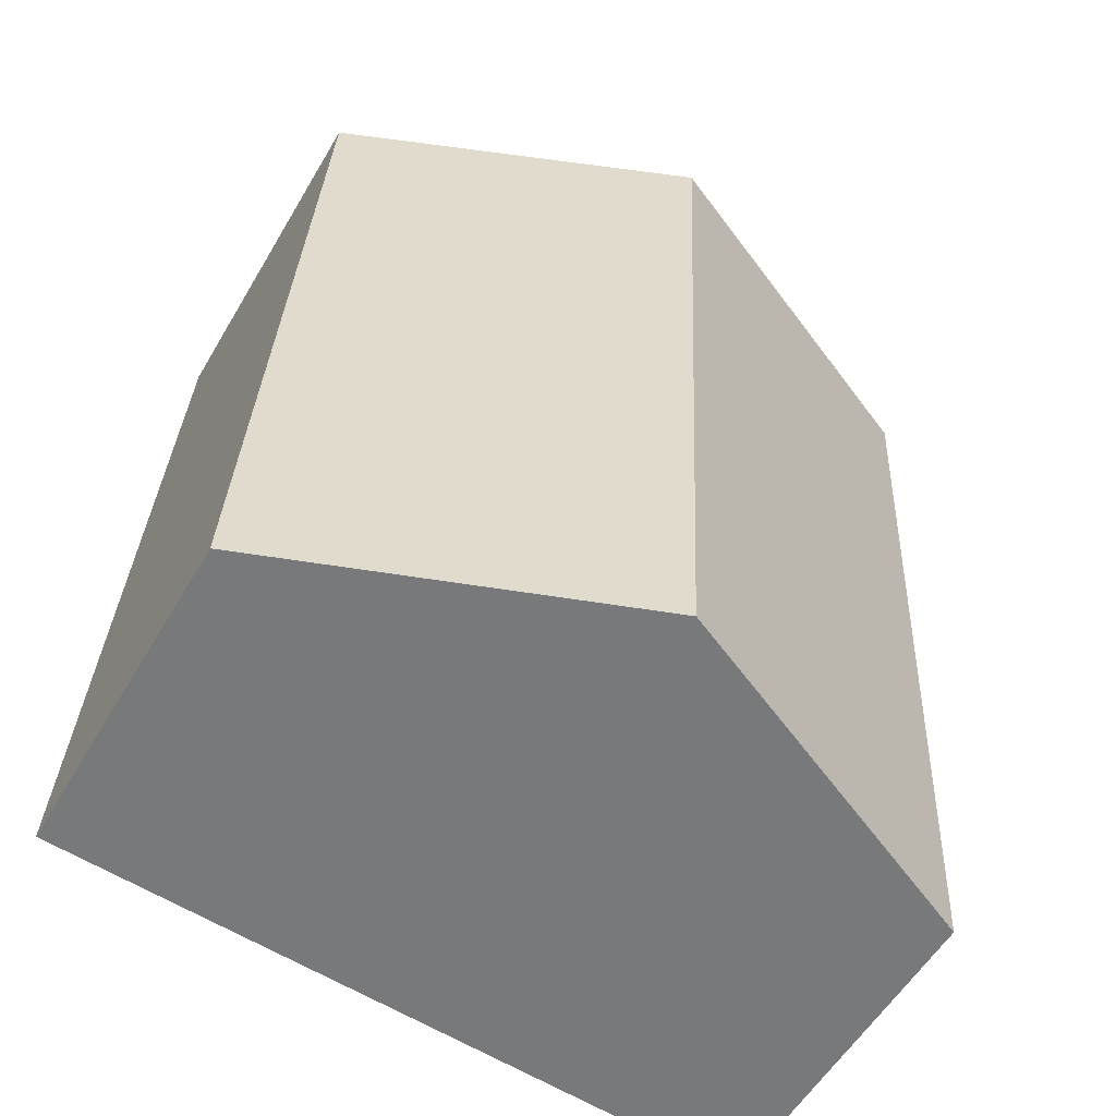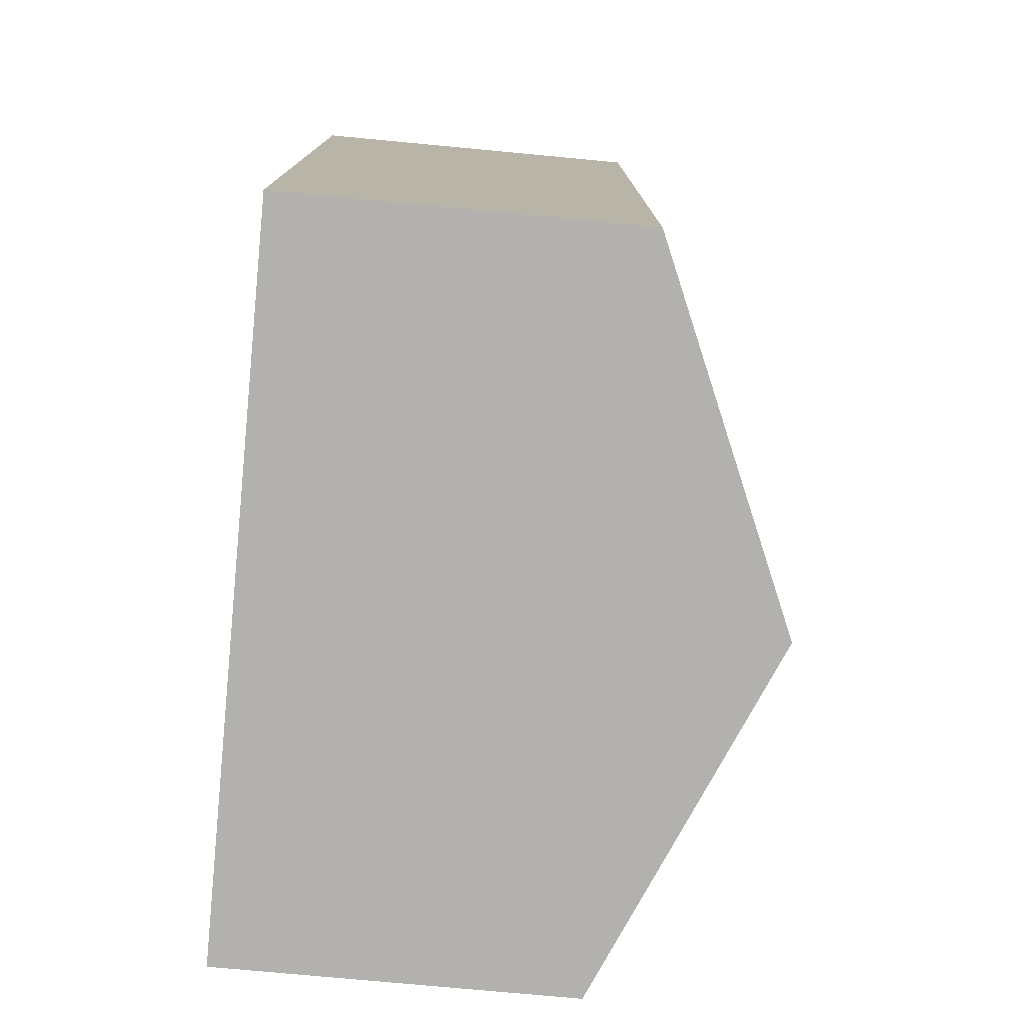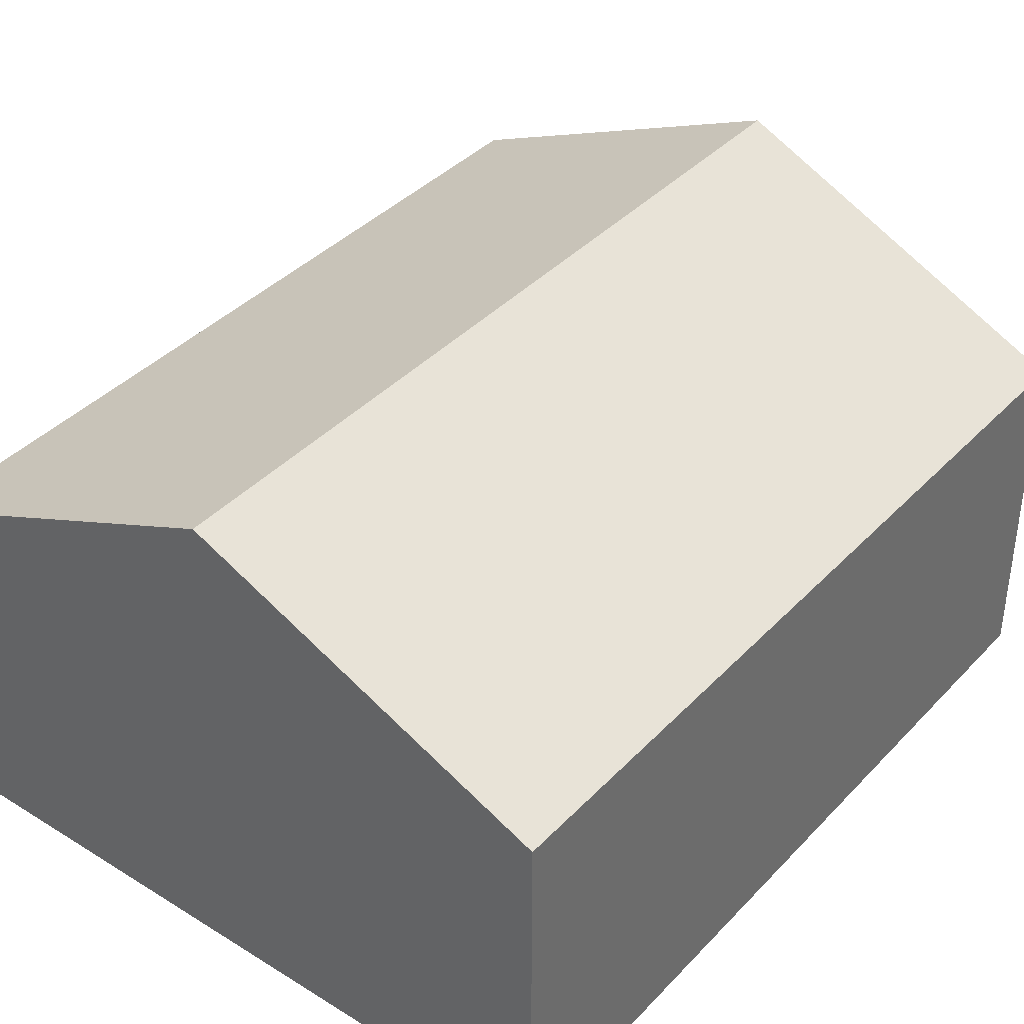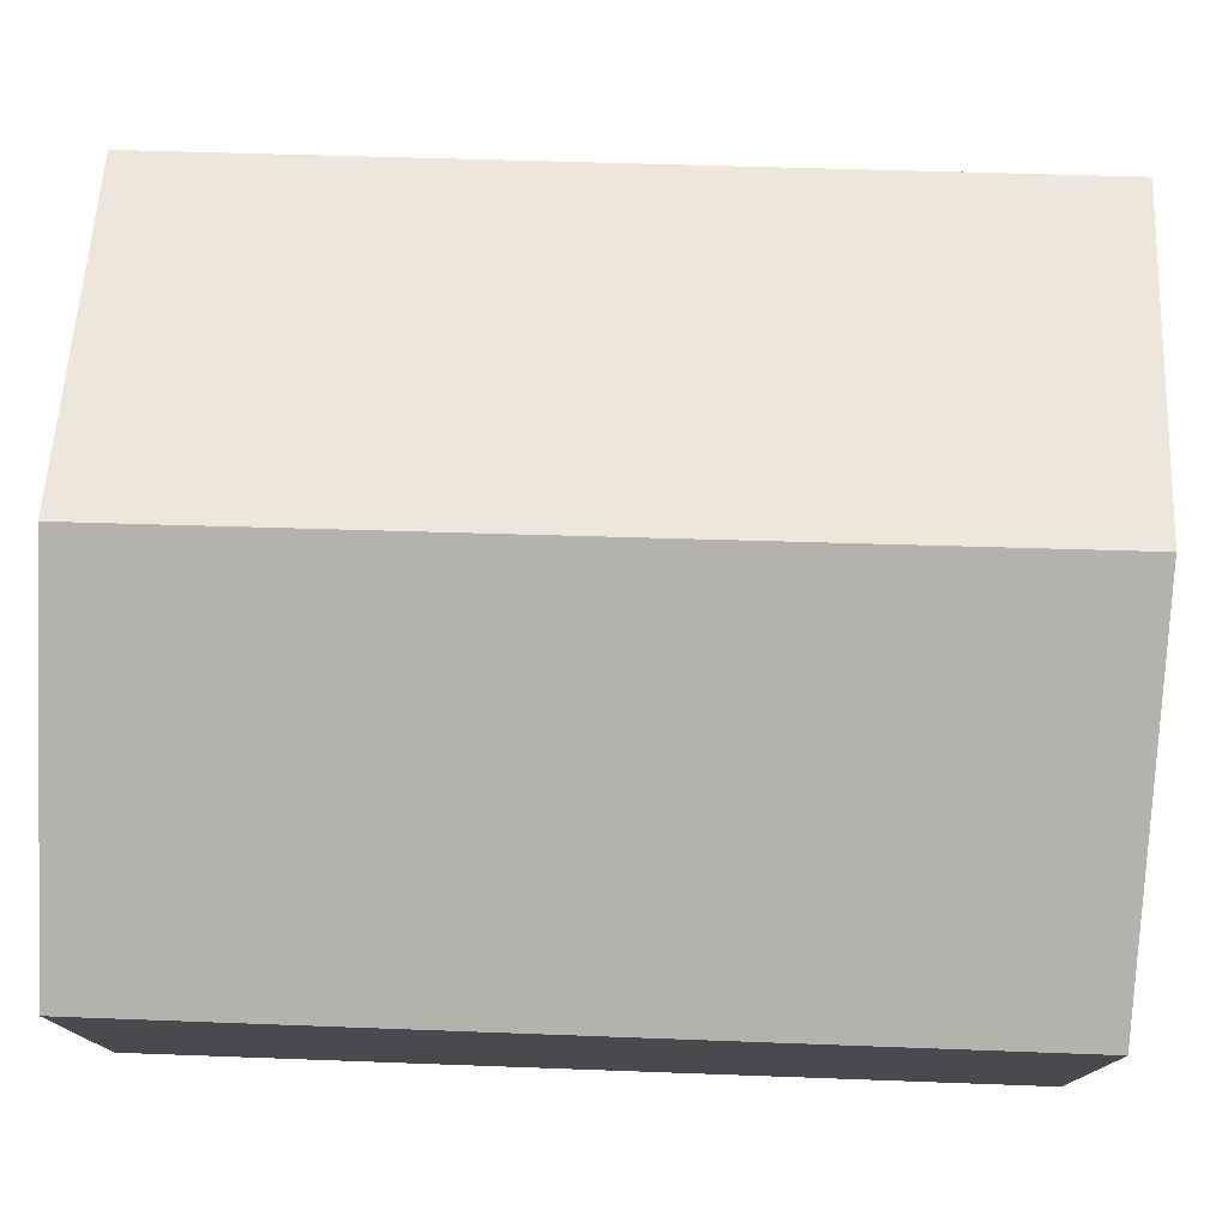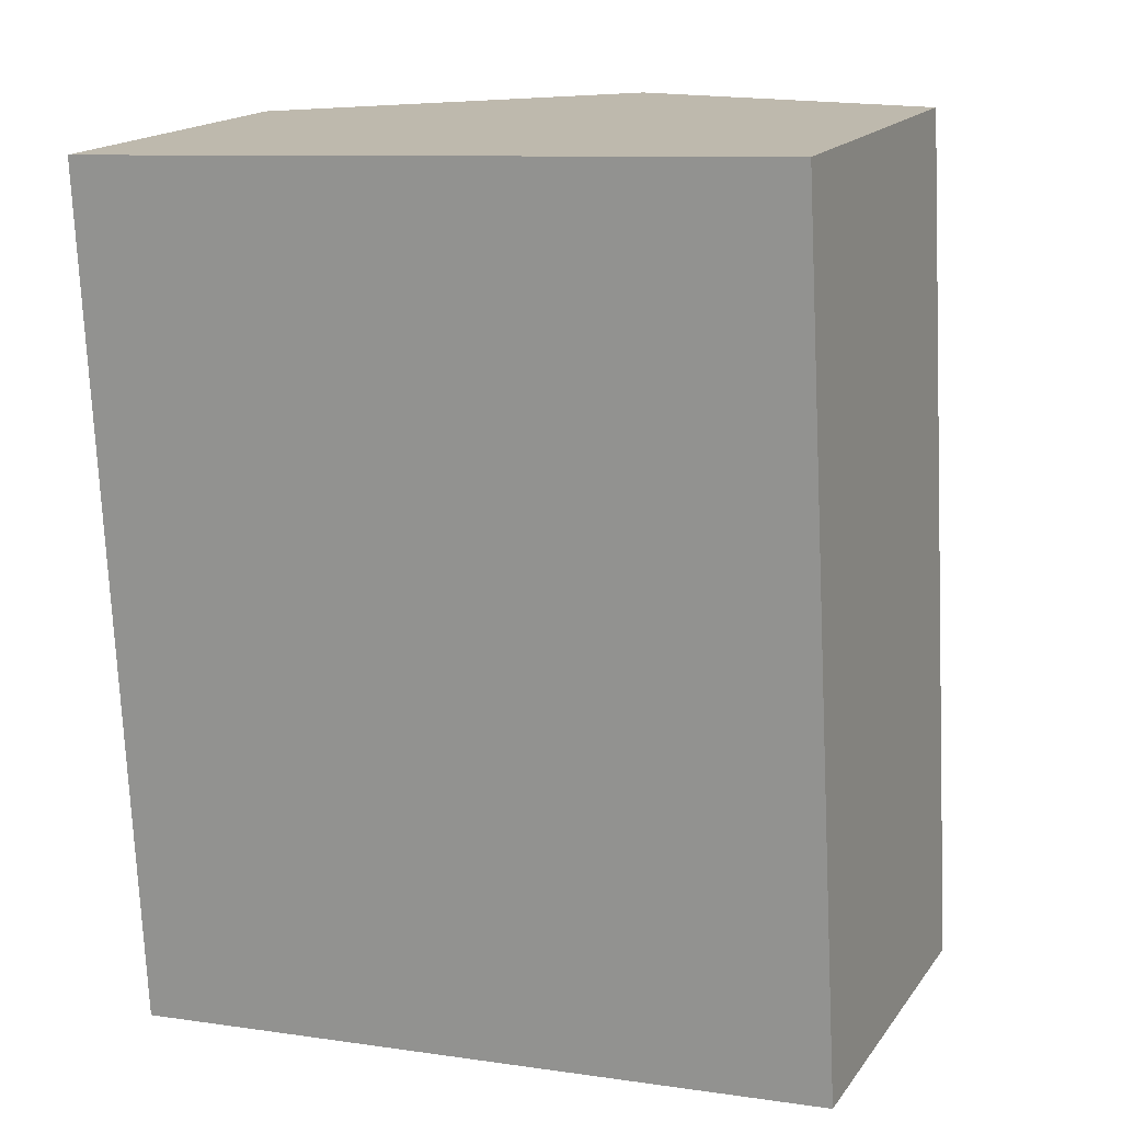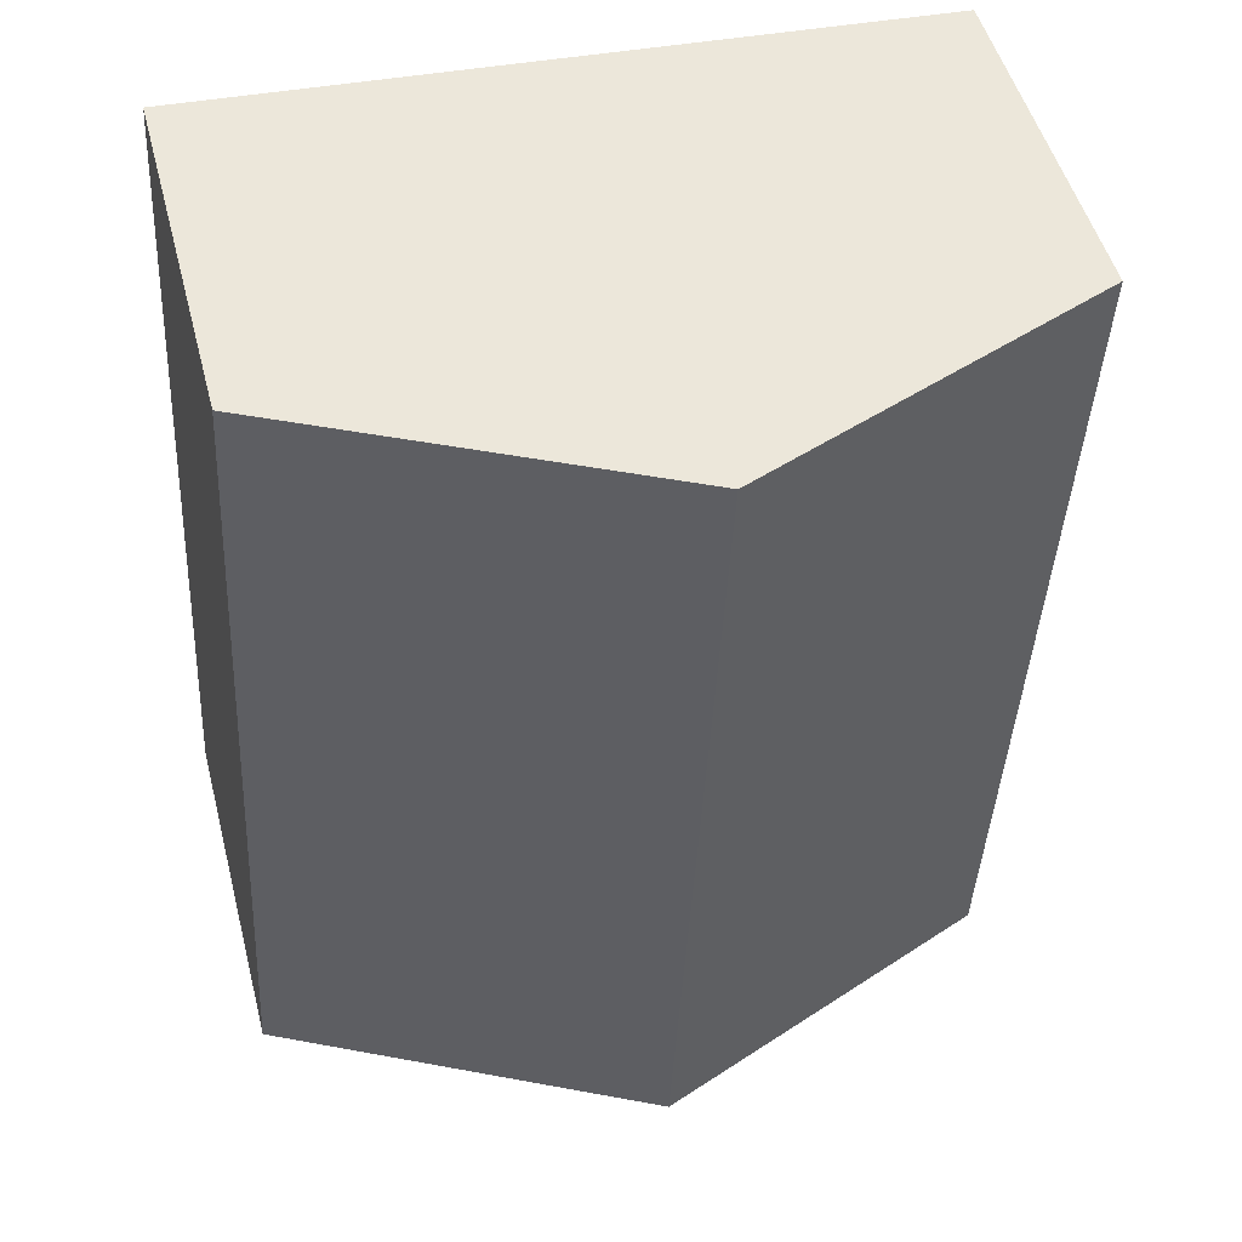
<metadata>
{"format":"obj","ext":"obj","renderer":"f3d","projection":"perspective","resolution":1024,"background":"white","views":[{"elev":-55.8,"azim":149.9,"up":"+Z"},{"elev":-74.3,"azim":84.6,"up":"+Z"},{"elev":38.5,"azim":34.8,"up":"+Y"},{"elev":77.1,"azim":88.9,"up":"+Y"},{"elev":17.2,"azim":24.3,"up":"+Z"},{"elev":49.8,"azim":165.5,"up":"+Z"}]}
</metadata>
<code>
v  0 2.196 1.345e-16
v  2.484 3.167 -5.189
v  0.253 2.196 -5.379
v  2.234 3.167 0.124
v  4.735 2.188 -4.997
v  4.446 2.206 0.246
v  0.253 3.294e-16 -5.379
v  2.484 3.177e-16 -5.189
v  4.735 3.06e-16 -4.997
v  0 0 0
v  2.234 -7.593e-18 0.124
v  4.446 -1.506e-17 0.246
g defaultobject
f 1 2 3
f 2 1 4
f 4 5 2
f 5 4 6
f 2 7 3
f 7 2 5
f 7 5 8
f 8 5 9
f 7 1 3
f 1 7 10
f 10 4 1
f 4 10 6
f 6 10 11
f 6 11 12
f 12 5 6
f 5 12 9
f 8 10 7
f 10 8 9
f 10 9 12
f 10 12 11

</code>
